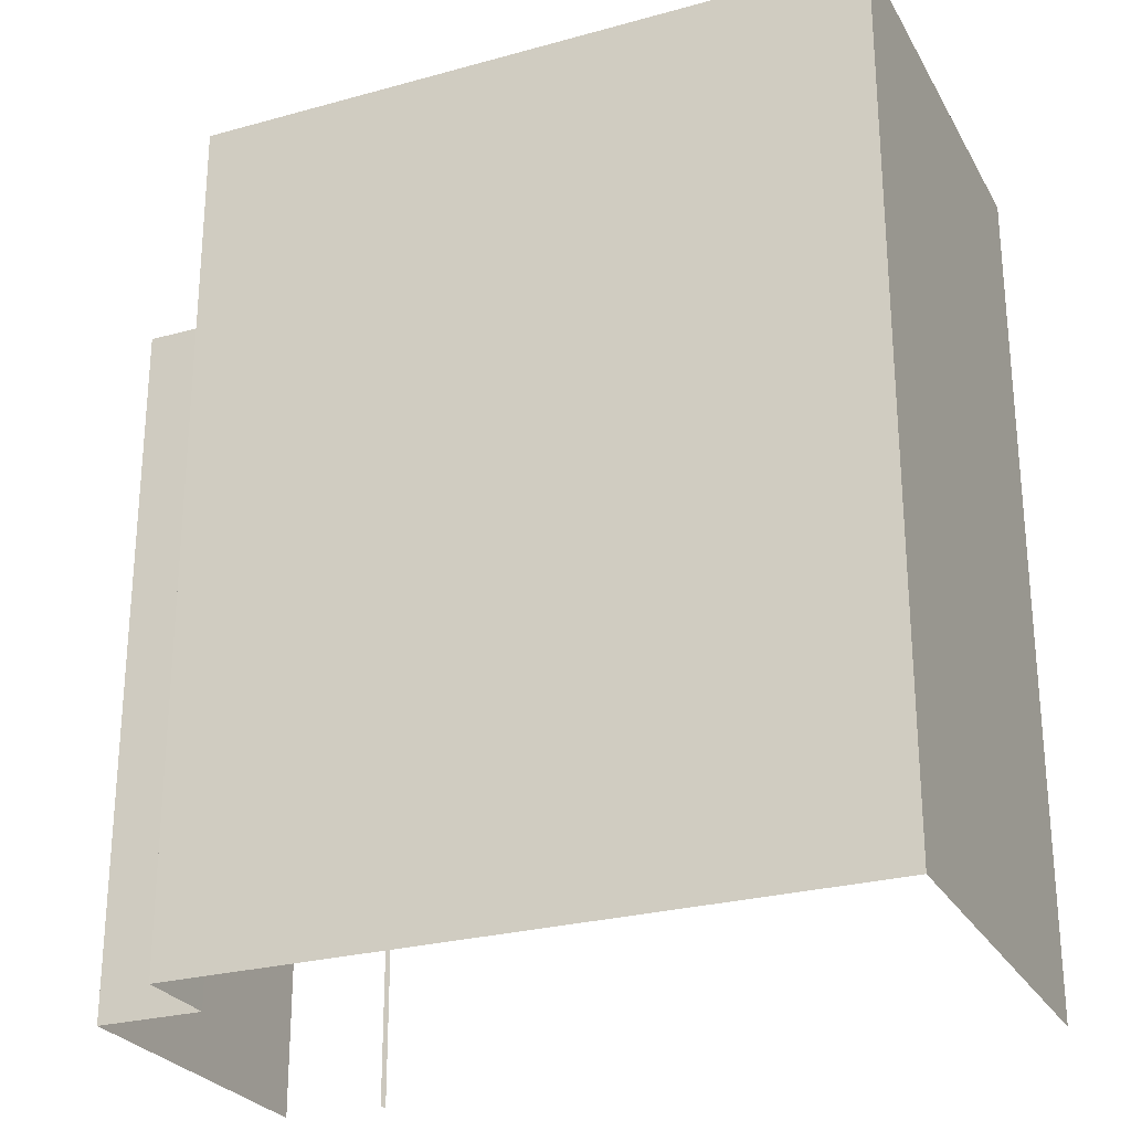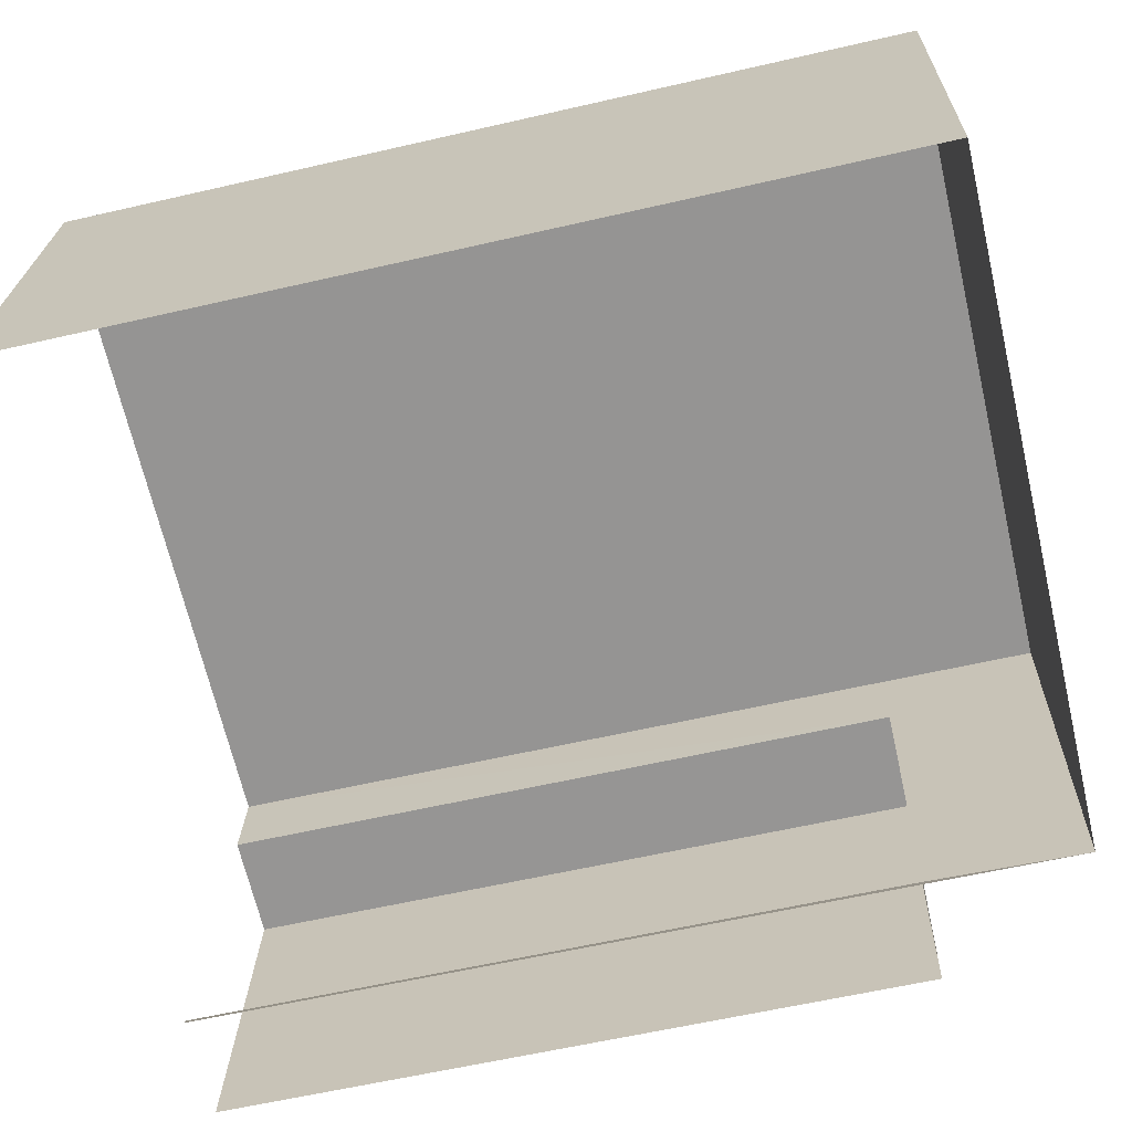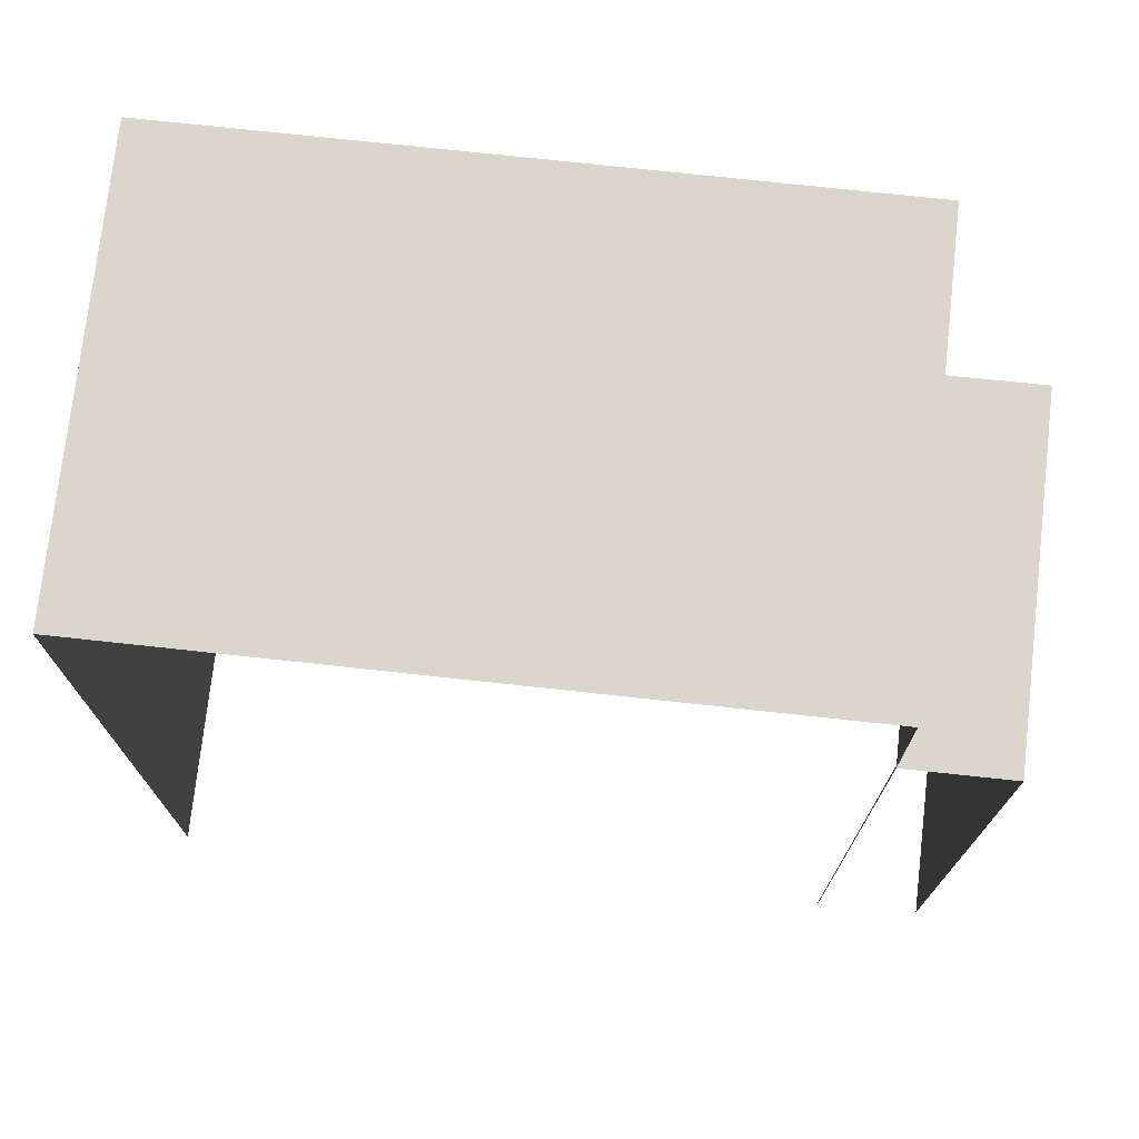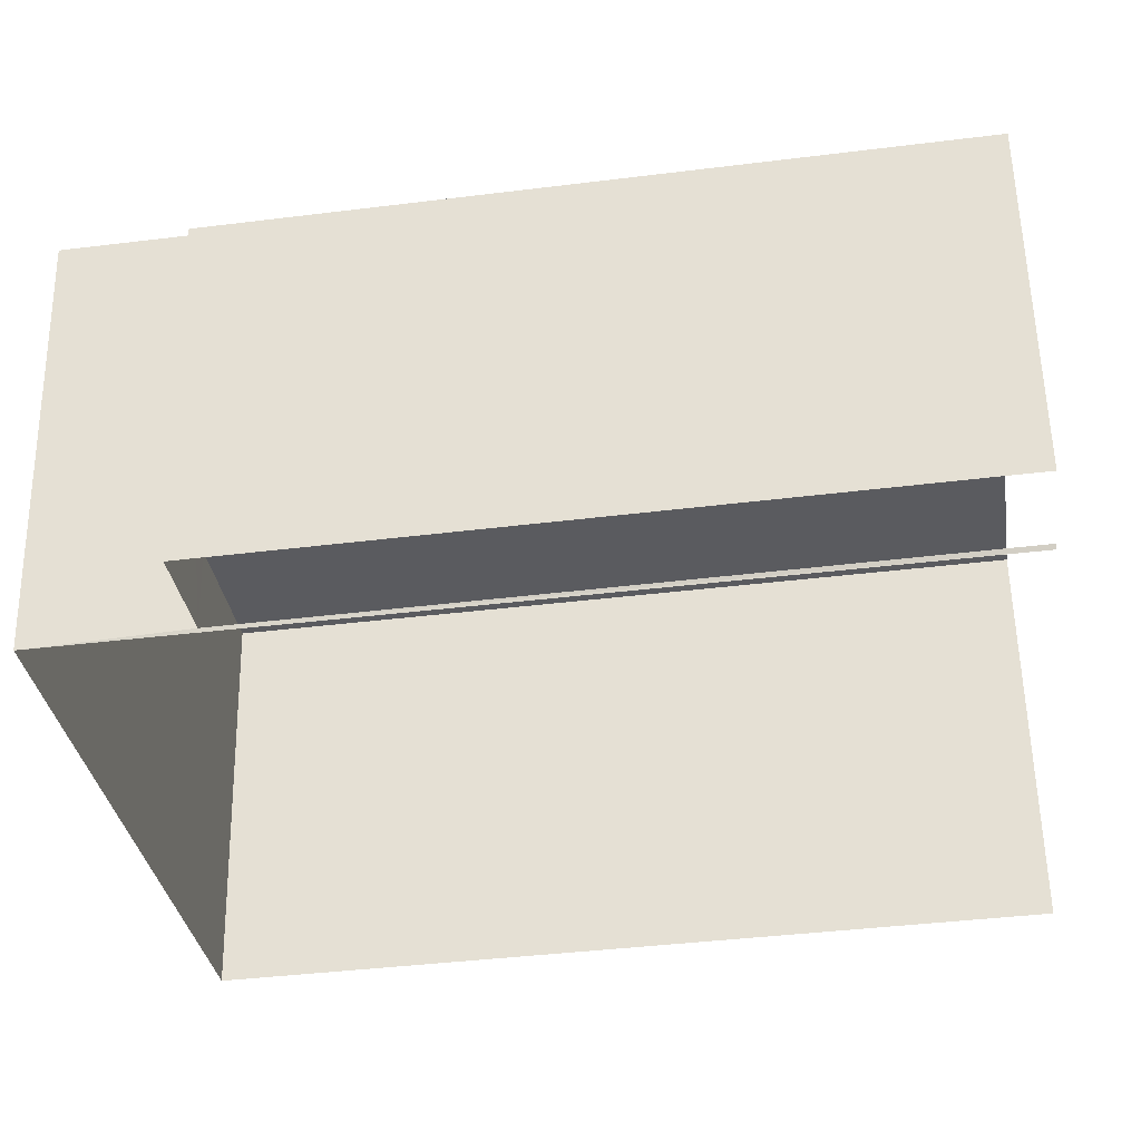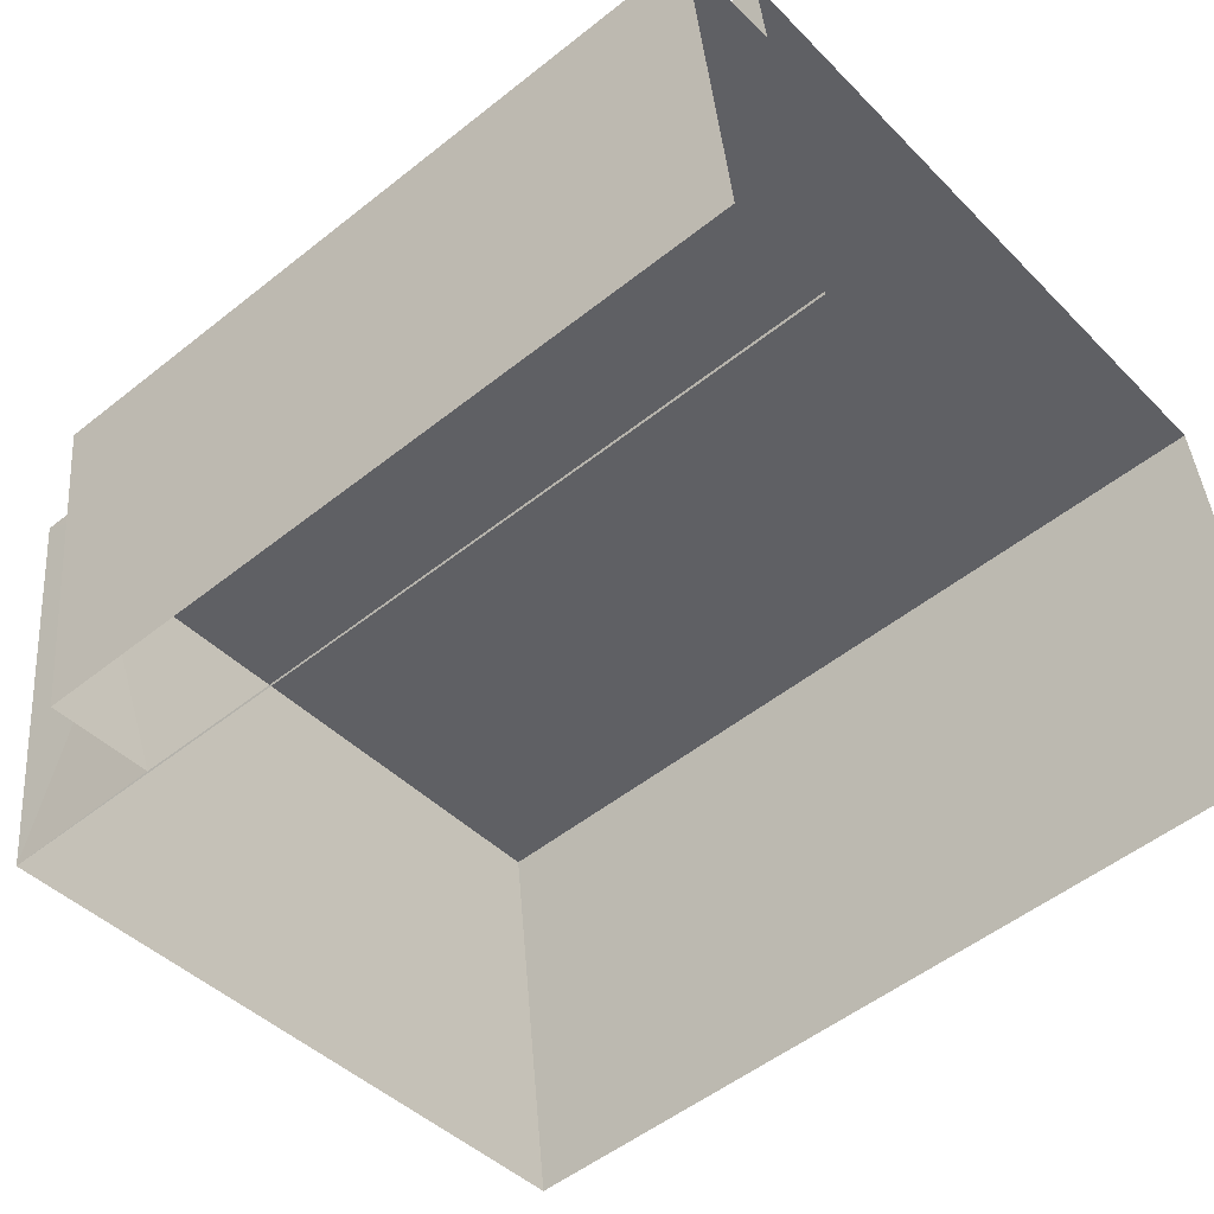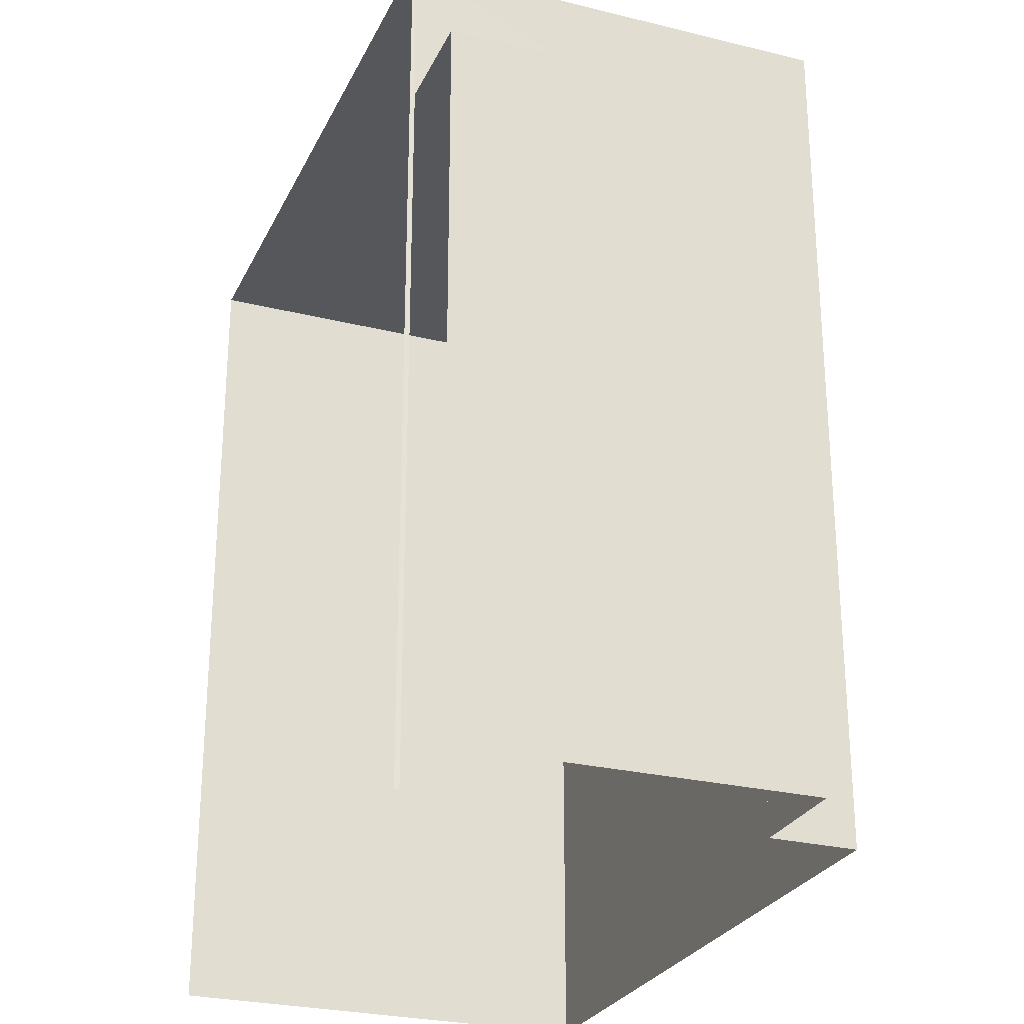
<metadata>
{"format":"obj","ext":"obj","renderer":"f3d","projection":"perspective","resolution":1024,"background":"white","views":[{"elev":-26.4,"azim":-163.4,"up":"+Z"},{"elev":-60.4,"azim":-76.7,"up":"+Y"},{"elev":74.1,"azim":-0.8,"up":"+Z"},{"elev":-40.3,"azim":98.6,"up":"+Y"},{"elev":-52.4,"azim":130.6,"up":"+Y"},{"elev":-26.8,"azim":61.7,"up":"+Z"}]}
</metadata>
<code>
v -2.234e+05 -1.269e+05 19.1
v -2.234e+05 -1.269e+05 19.1
v -2.234e+05 -1.269e+05 19.1
v -2.234e+05 -1.269e+05 19.1
v -2.234e+05 -1.269e+05 19.1
v -2.234e+05 -1.269e+05 19.1
v -2.234e+05 -1.269e+05 19.1
v -2.234e+05 -1.269e+05 19.1
v -2.234e+05 -1.269e+05 28.9
v -2.234e+05 -1.269e+05 28.9
v -2.234e+05 -1.269e+05 28.9
v -2.234e+05 -1.269e+05 28.9
v -2.234e+05 -1.269e+05 27.1
v -2.234e+05 -1.269e+05 27.1
v -2.234e+05 -1.269e+05 27.1
v -2.234e+05 -1.269e+05 27.1
f 1 2 3
f 3 4 1
f 5 6 2
f 7 8 5
f 7 5 1
f 1 5 2
f 5 8 14
f 13 5 14
f 11 2 6
f 9 11 6
f 9 10 11
f 9 12 10
f 13 14 15
f 16 13 15
f 1 4 16
f 4 12 16
f 5 13 6
f 16 12 9
f 13 16 9
f 6 13 9
f 15 8 7
f 15 14 8
f 1 15 7
f 1 16 15
f 10 4 3
f 10 12 4
f 10 3 2
f 11 10 2

</code>
